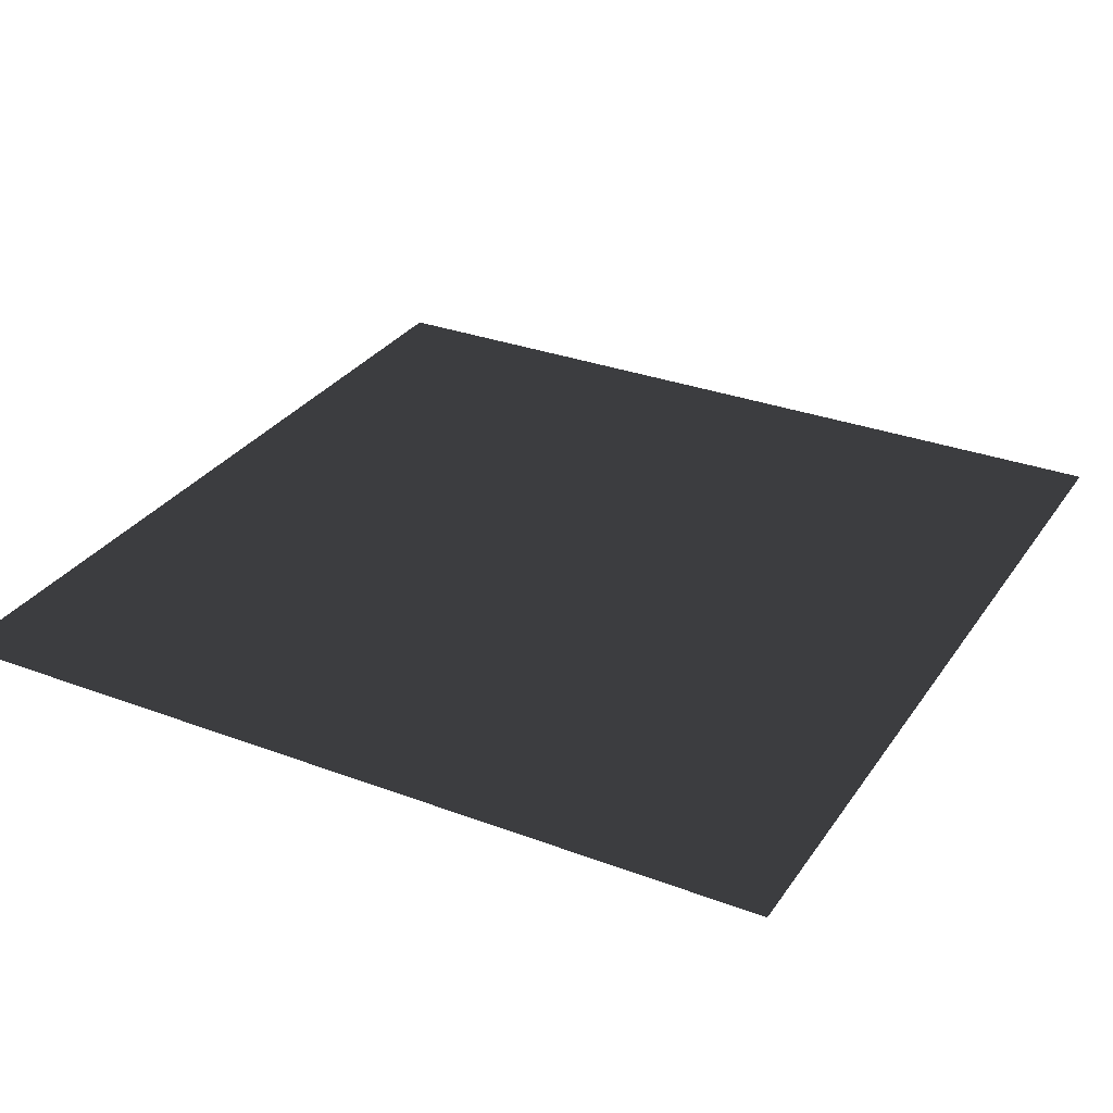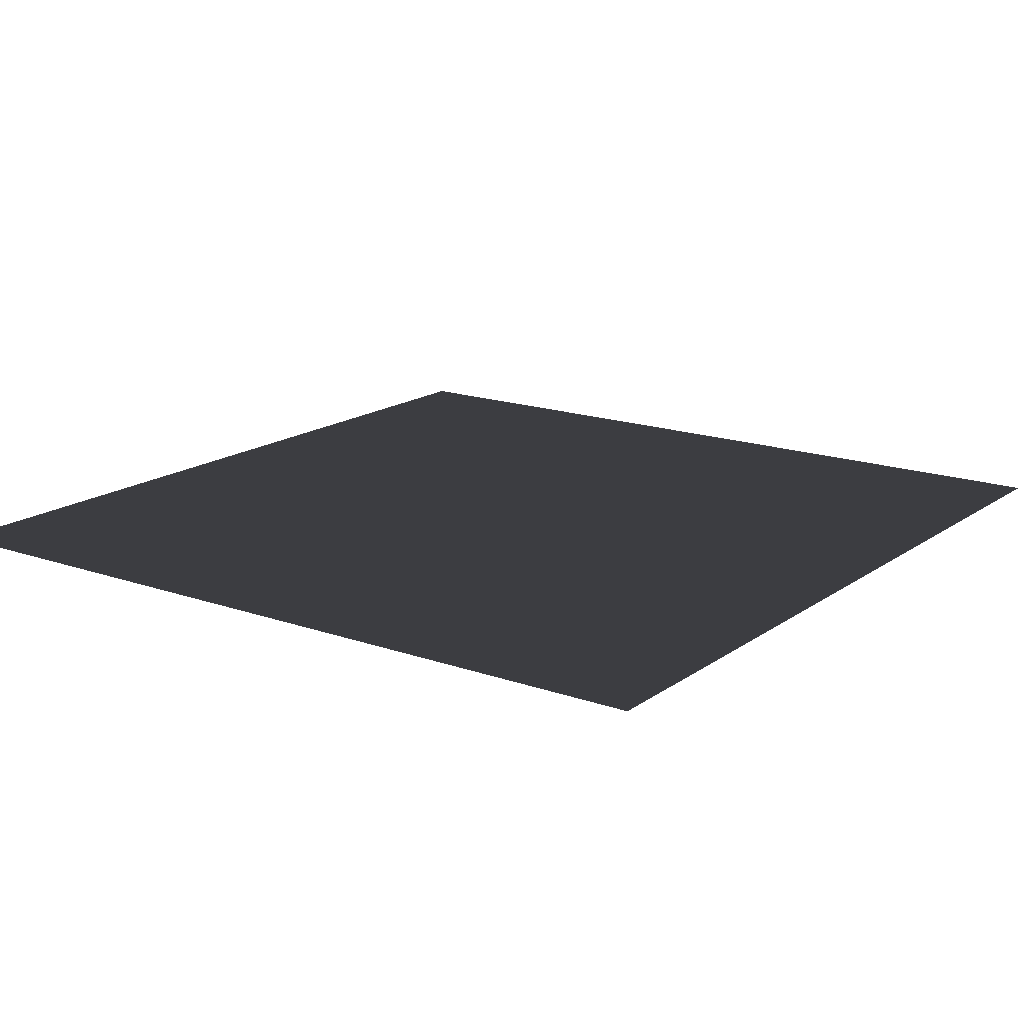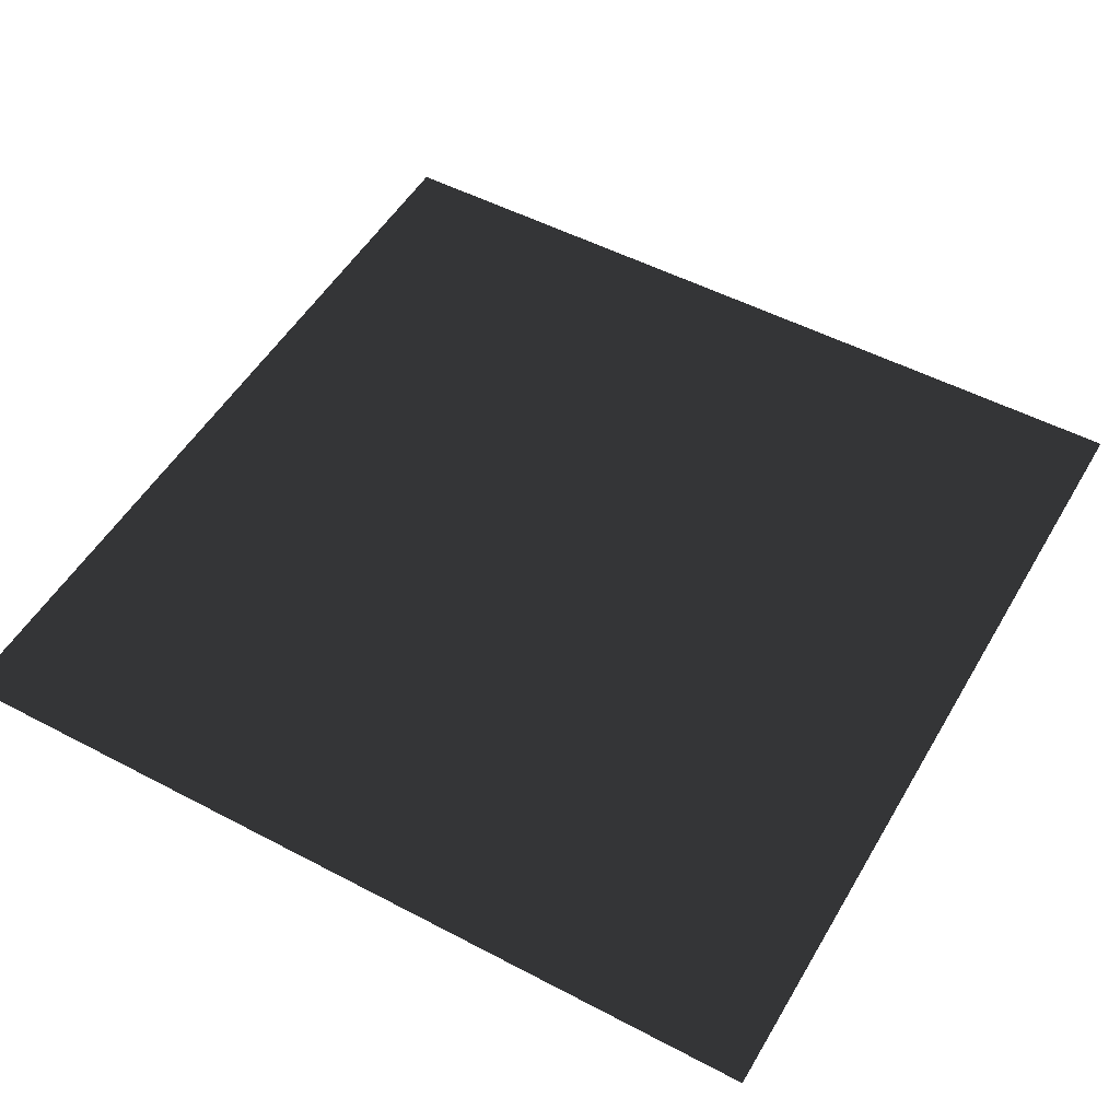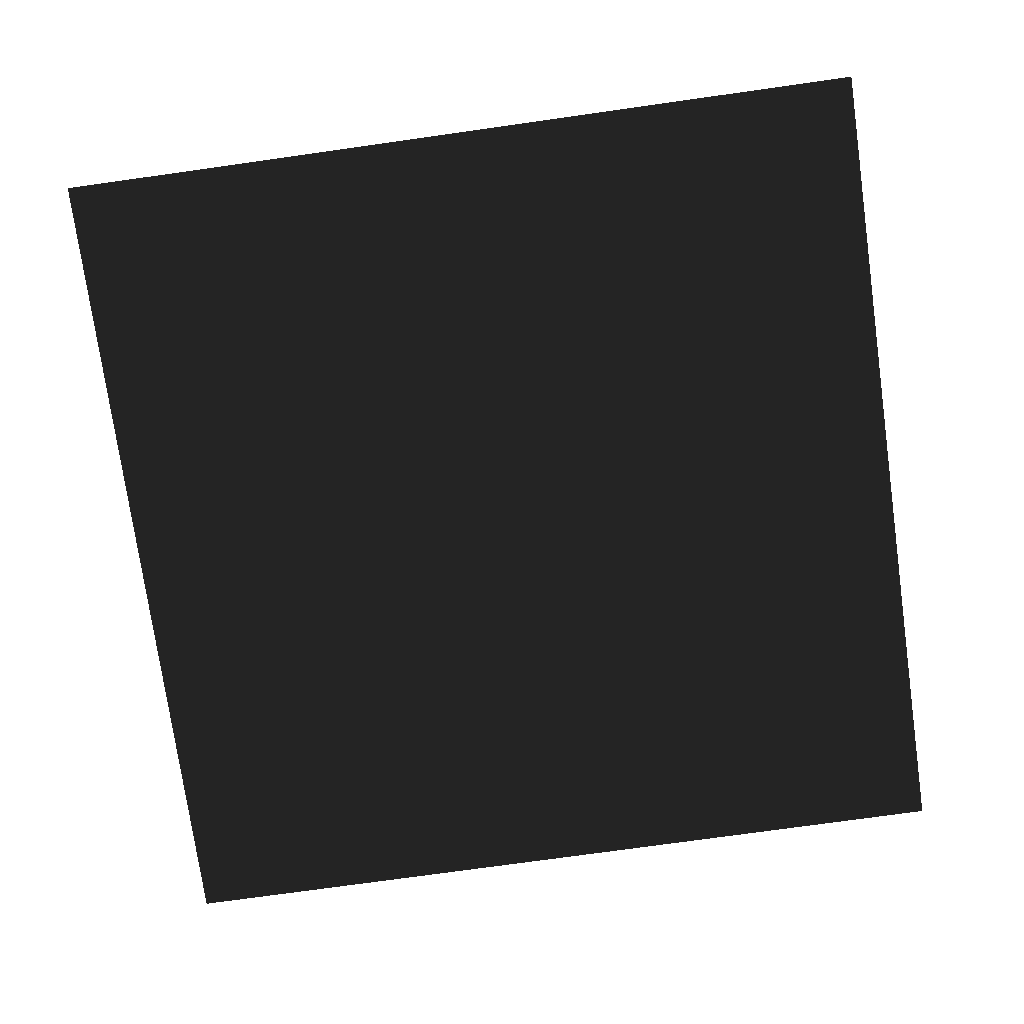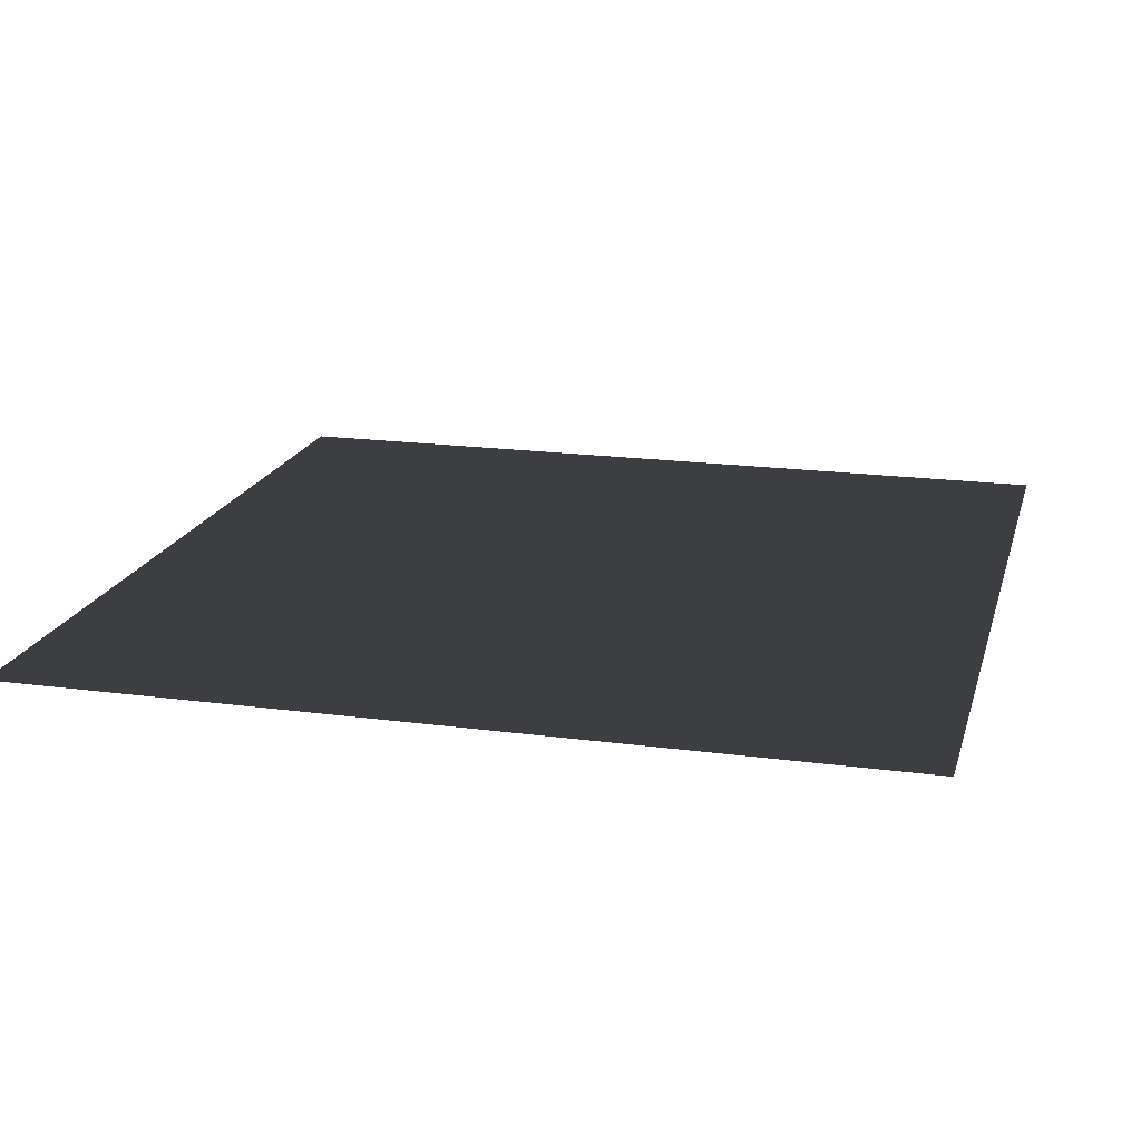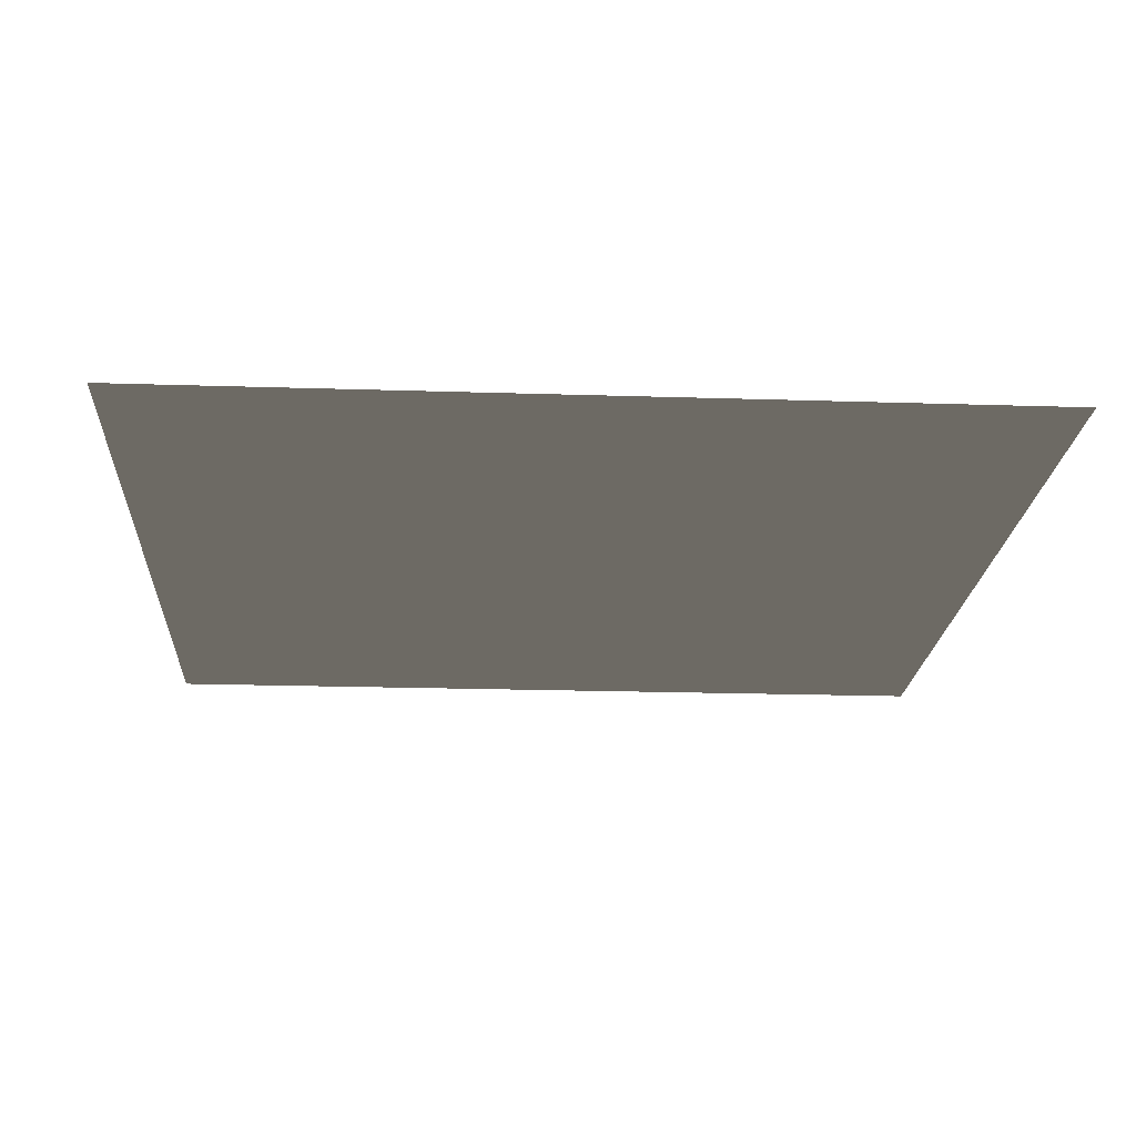
<metadata>
{"format":"obj","ext":"obj","renderer":"f3d","projection":"perspective","resolution":1024,"background":"white","views":[{"elev":30.7,"azim":-151.6,"up":"+Y"},{"elev":16.6,"azim":35.6,"up":"+Y"},{"elev":51.7,"azim":-150.3,"up":"+Y"},{"elev":-75.2,"azim":8.0,"up":"+Y"},{"elev":18.5,"azim":104.5,"up":"+Y"},{"elev":-20.0,"azim":86.6,"up":"+Y"}]}
</metadata>
<code>
v -32 -2 -32
v 32 -2 -32
v 32 -2 32
v -32 -2 32
v 32 -2 -32
v 32 -2 32
f 1 2 3
f 1 3 4

</code>
